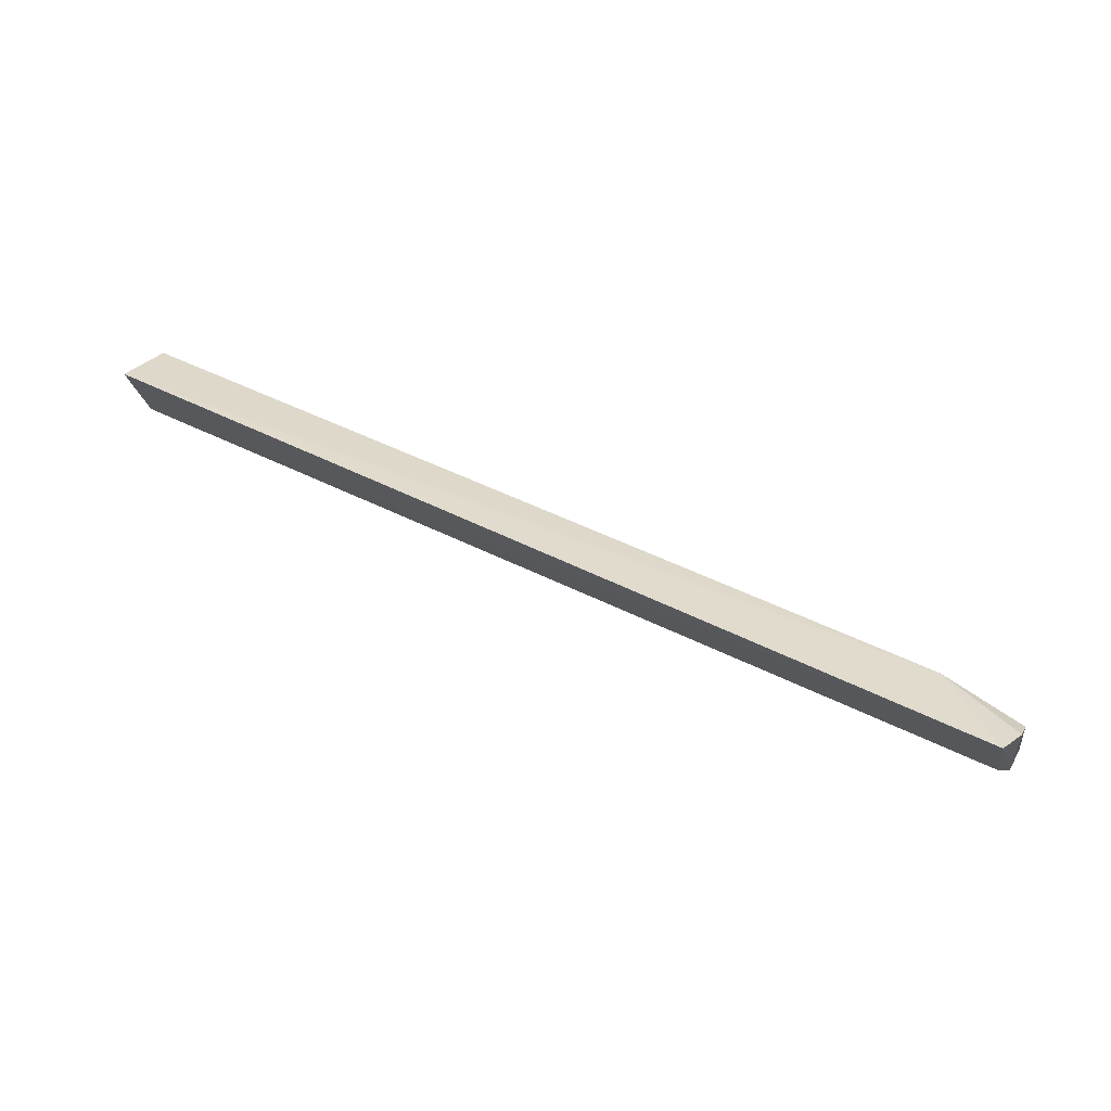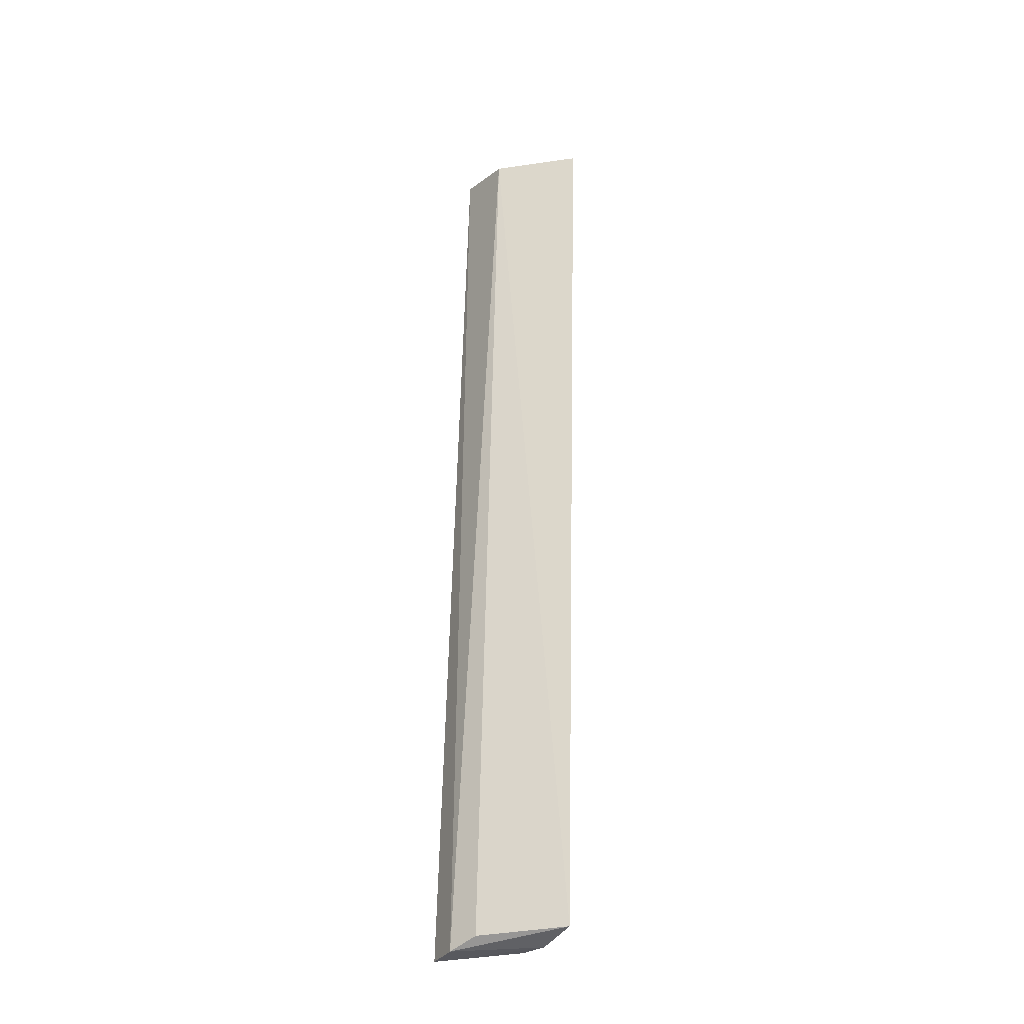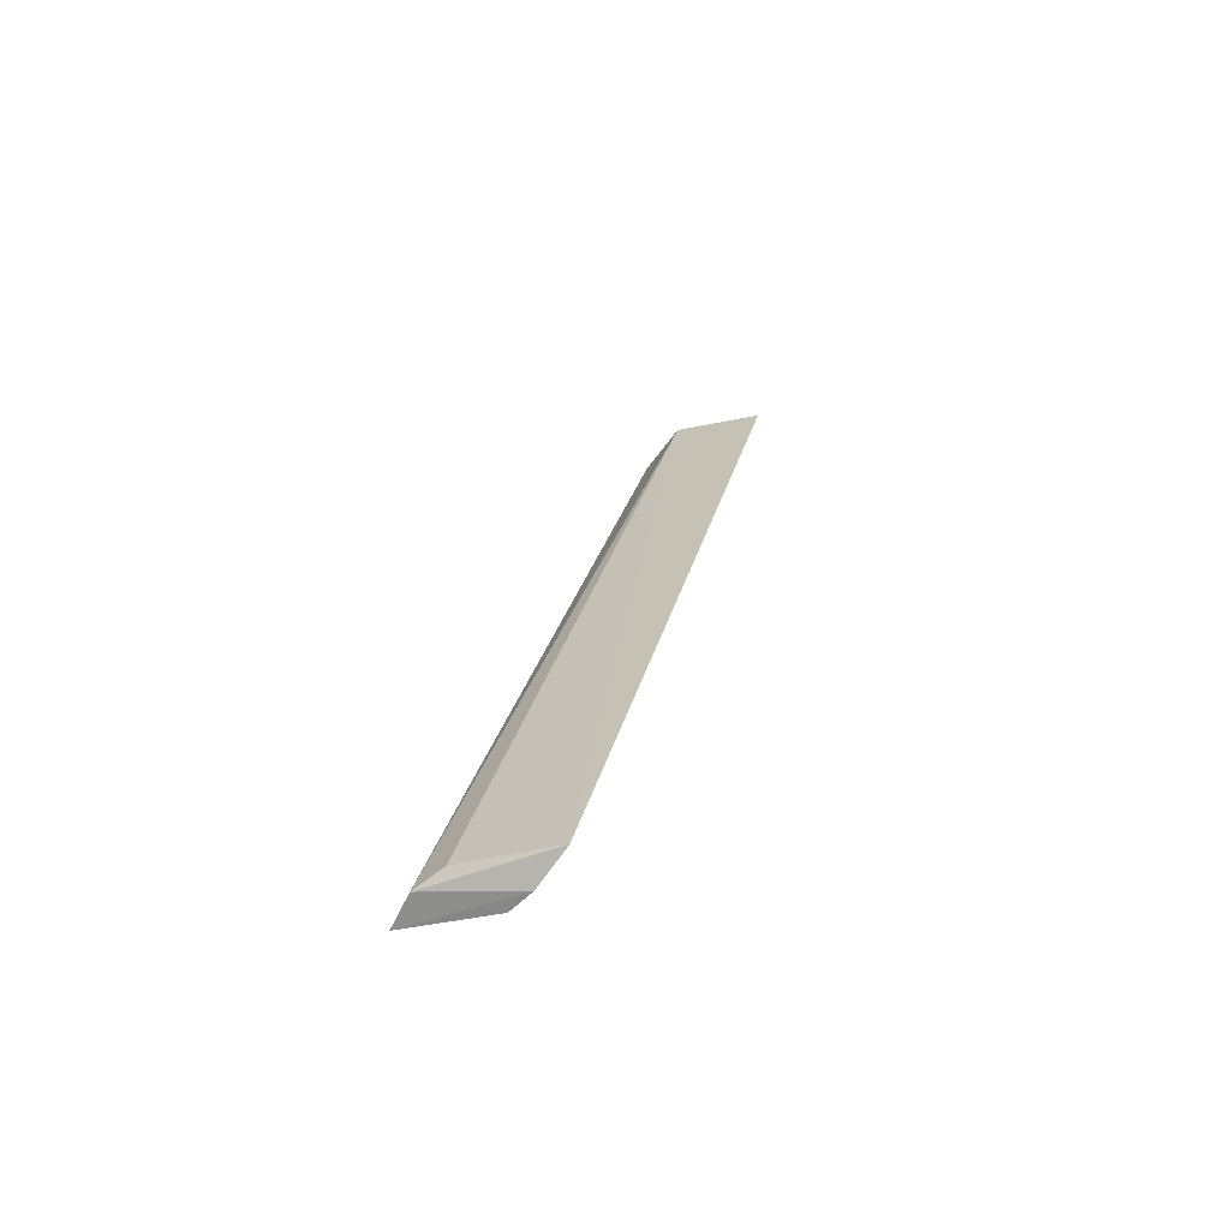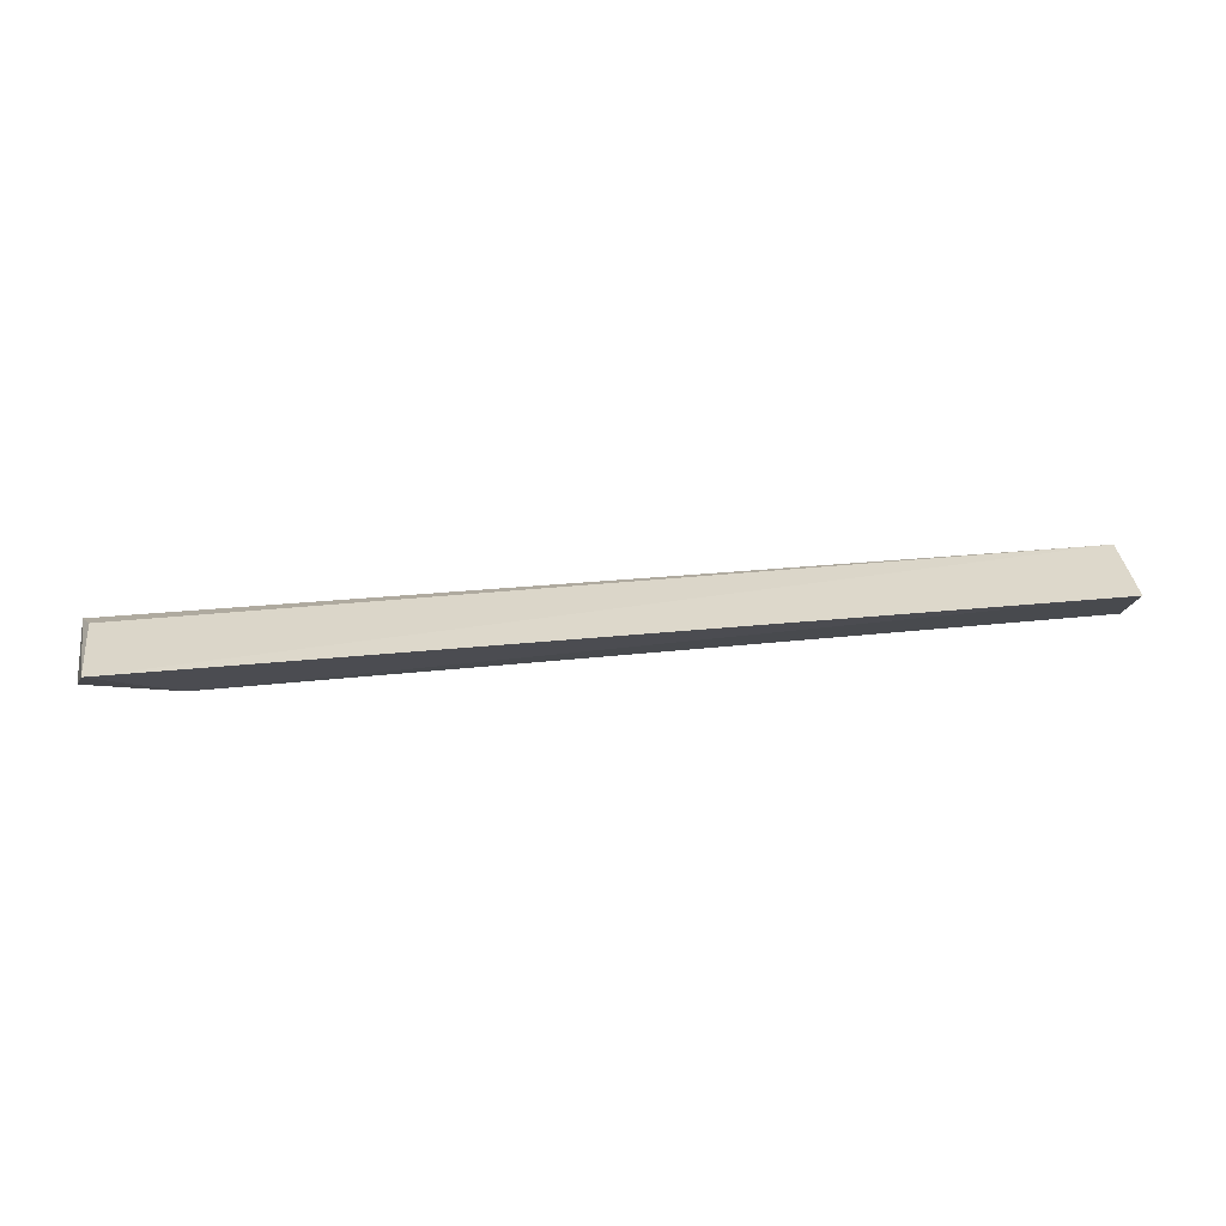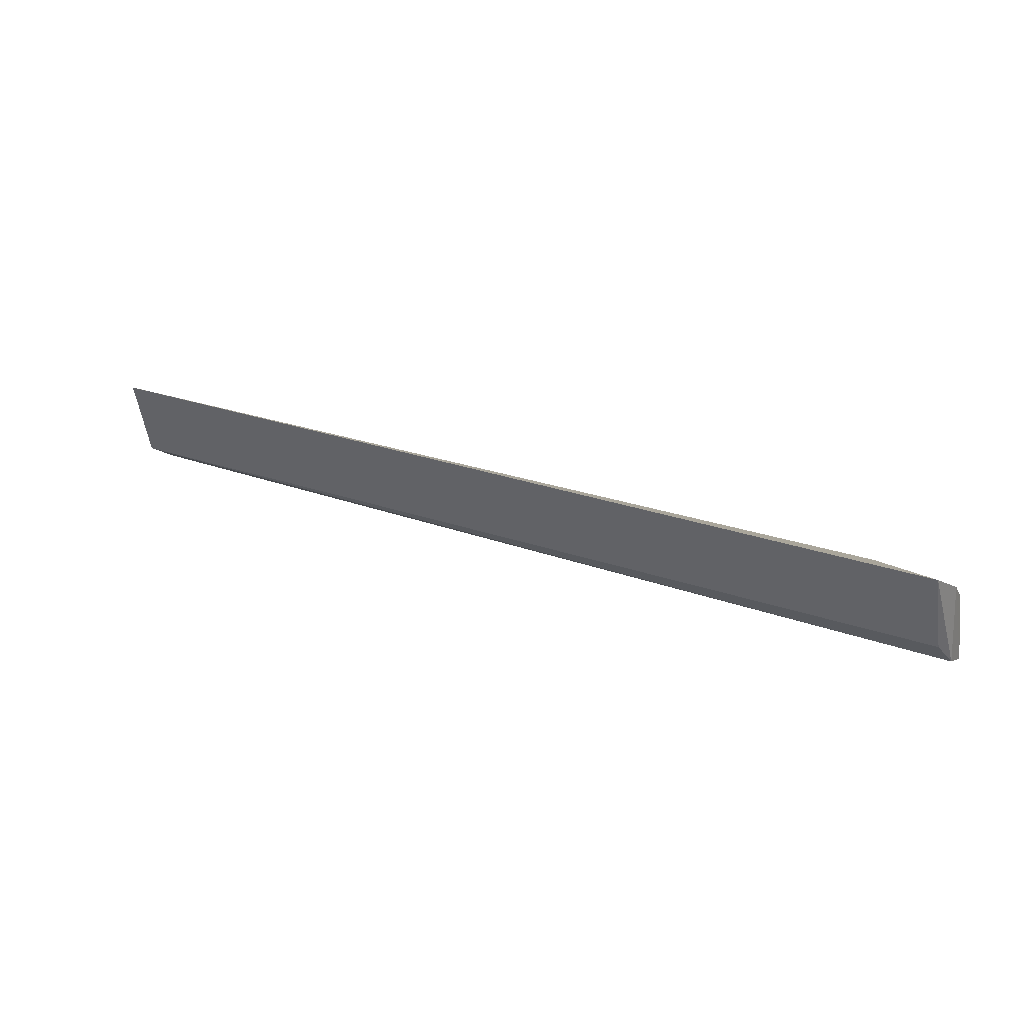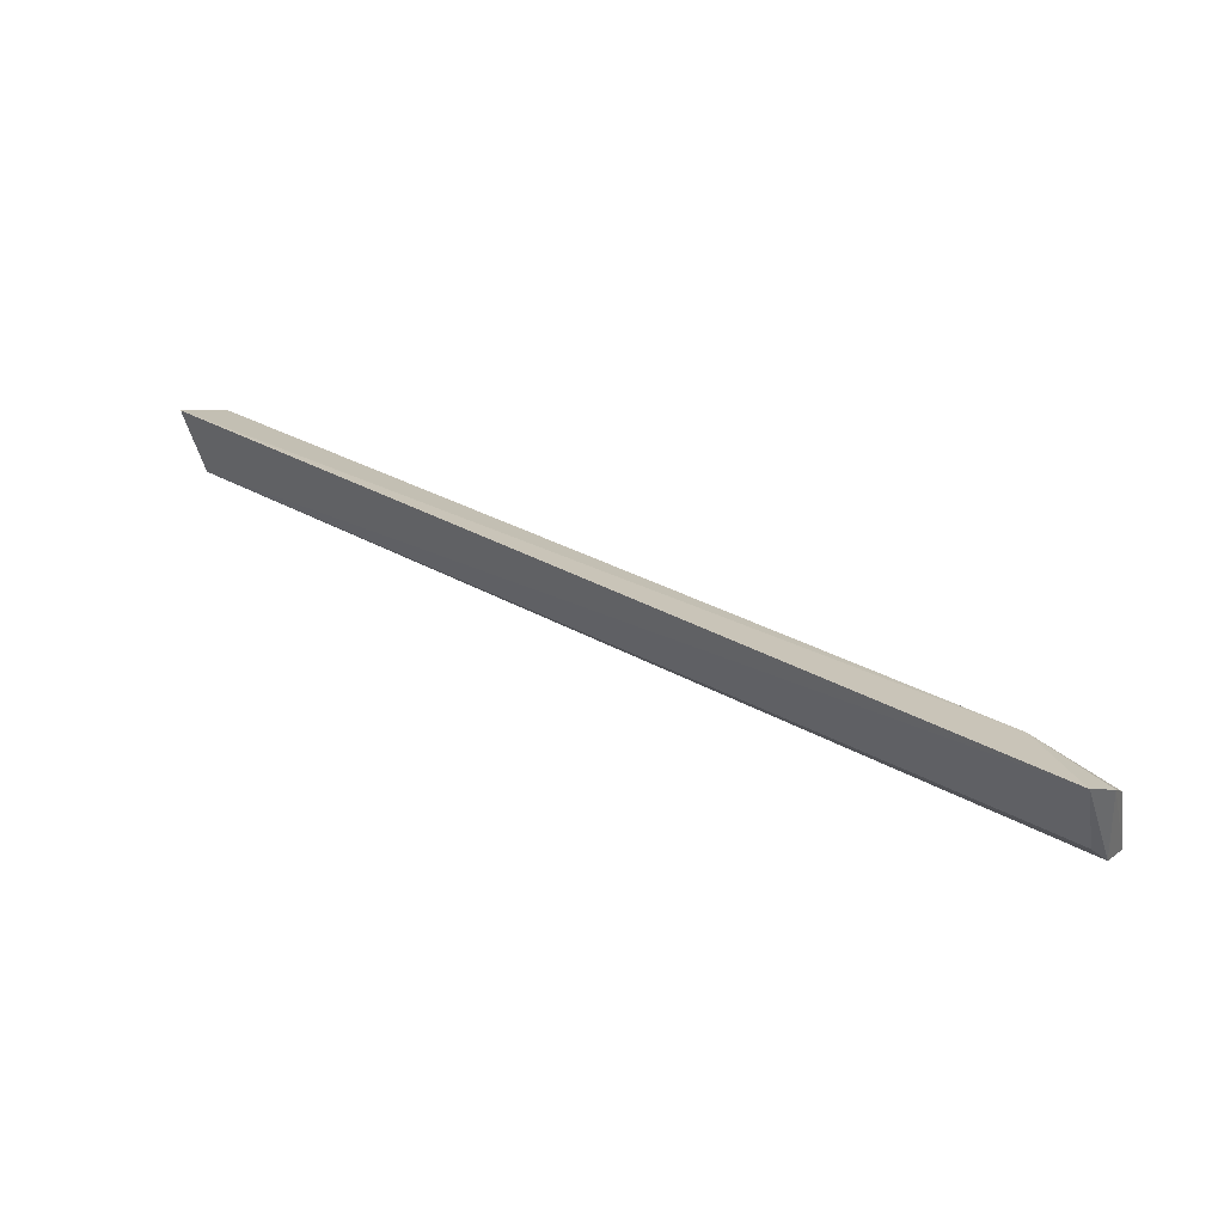
<metadata>
{"format":"obj","ext":"obj","renderer":"f3d","projection":"perspective","resolution":1024,"background":"white","views":[{"elev":57.8,"azim":26.6,"up":"+Y"},{"elev":60.7,"azim":91.3,"up":"+Z"},{"elev":24.5,"azim":101.7,"up":"+Z"},{"elev":46.7,"azim":174.0,"up":"+Z"},{"elev":29.0,"azim":27.1,"up":"+Y"},{"elev":40.6,"azim":32.9,"up":"+Y"}]}
</metadata>
<code>
v 0.07839 0.353 -0.02743
v 0.07819 0.3557 -0.02195
v -0.07821 0.3533 -0.02757
v -0.07611 0.3737 -0.01517
v 0.07582 0.3741 -0.01473
v -0.07648 0.3592 -0.01908
v 0.07763 0.3703 -0.02027
v 0.07646 0.3597 -0.01896
v 0.0631 0.3684 -0.02567
v 0.07772 0.3671 -0.02358
v -0.07623 0.3678 -0.02528
f 1 2 3
f 6 3 2
f 6 4 3
f 6 5 4
f 7 5 2
f 7 2 1
f 8 6 2
f 8 2 5
f 8 5 6
f 9 1 3
f 9 4 5
f 9 5 7
f 10 9 7
f 10 7 1
f 10 1 9
f 11 9 3
f 11 3 4
f 11 4 9

</code>
